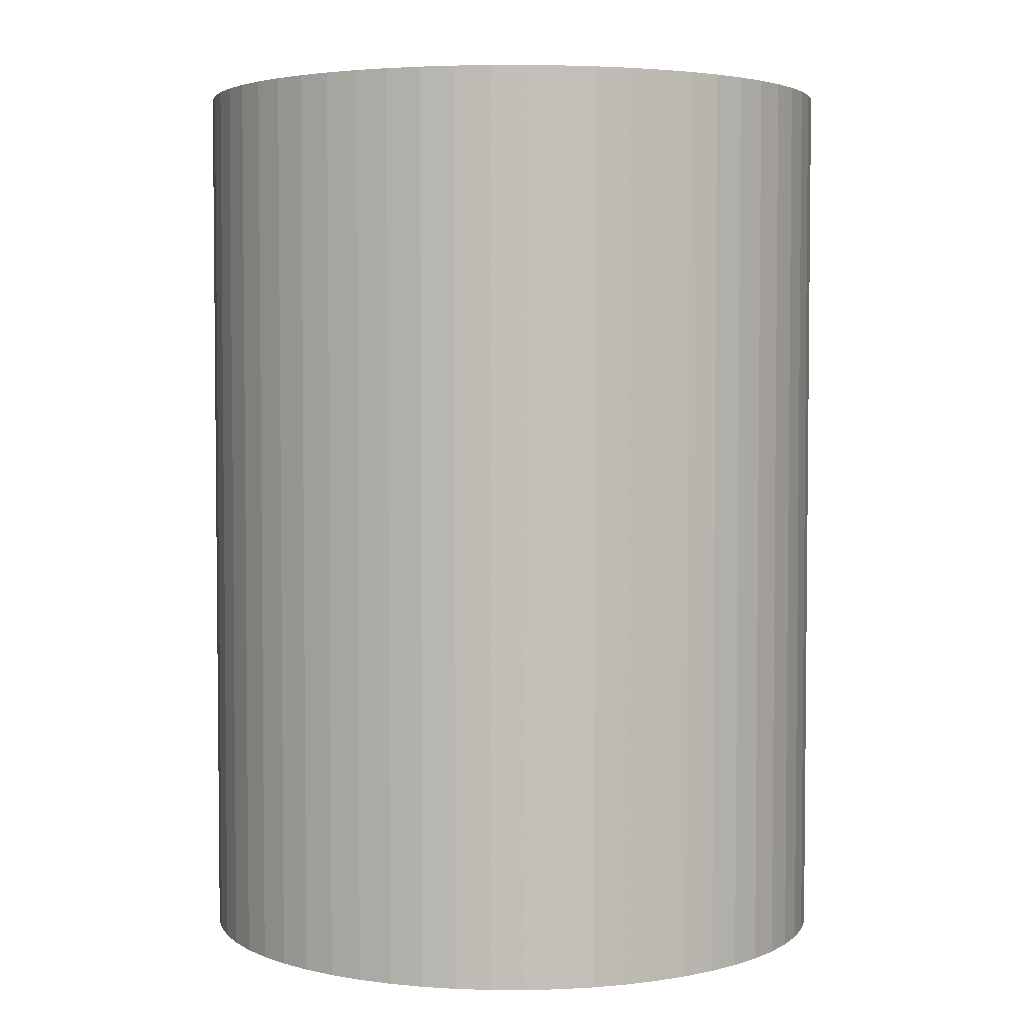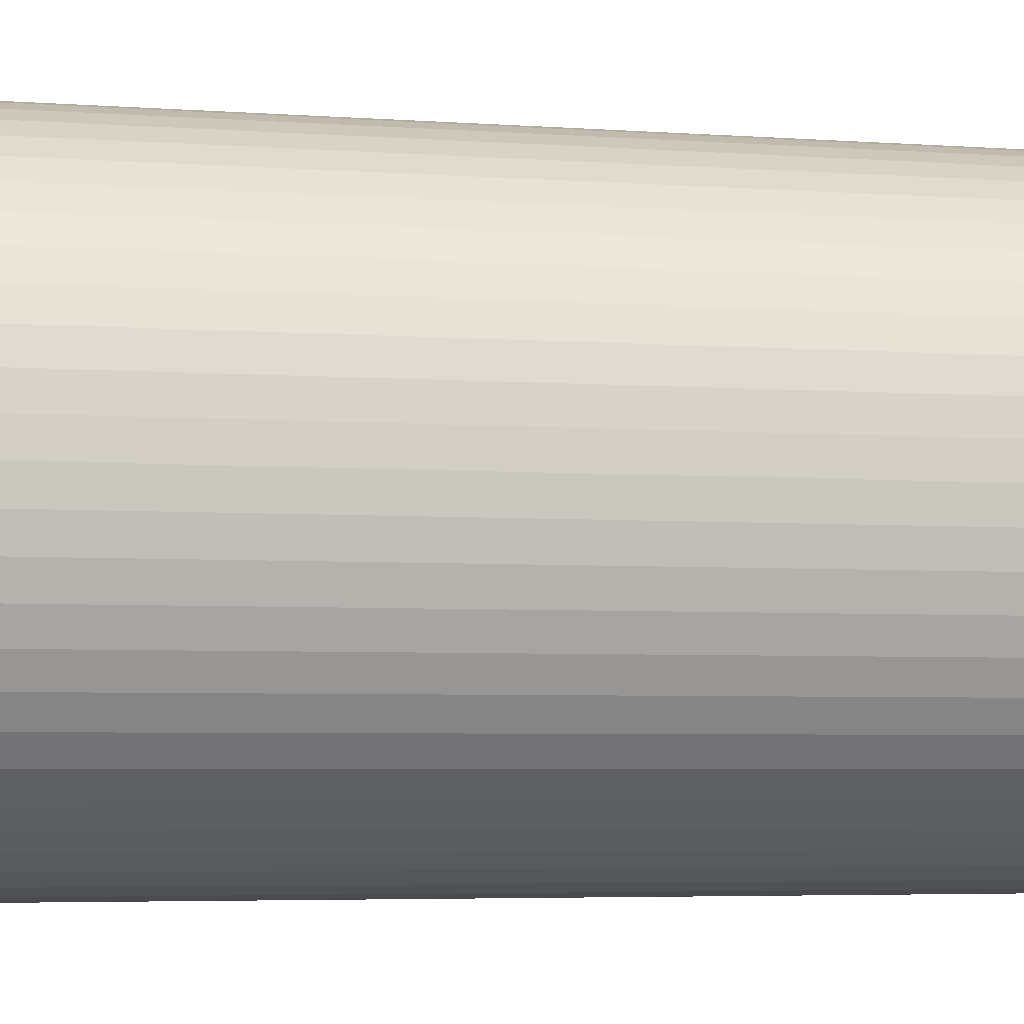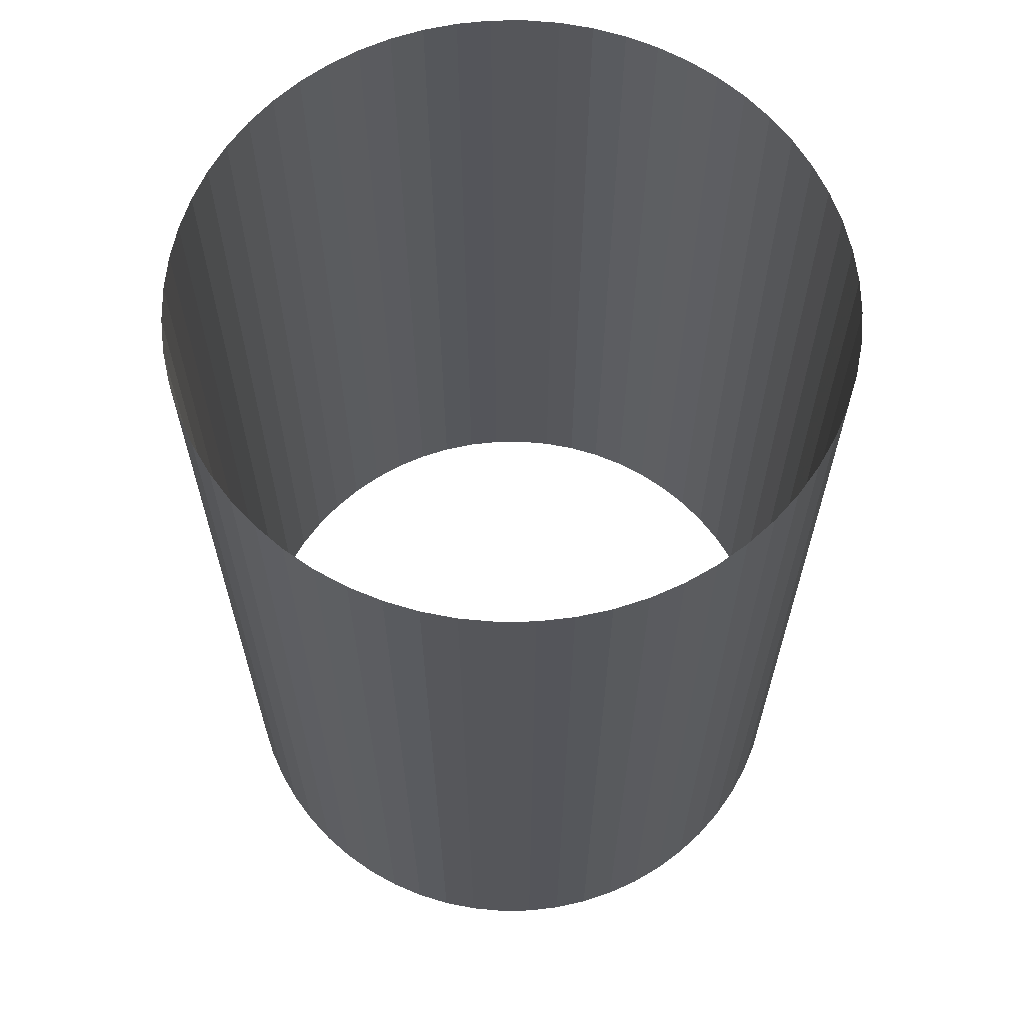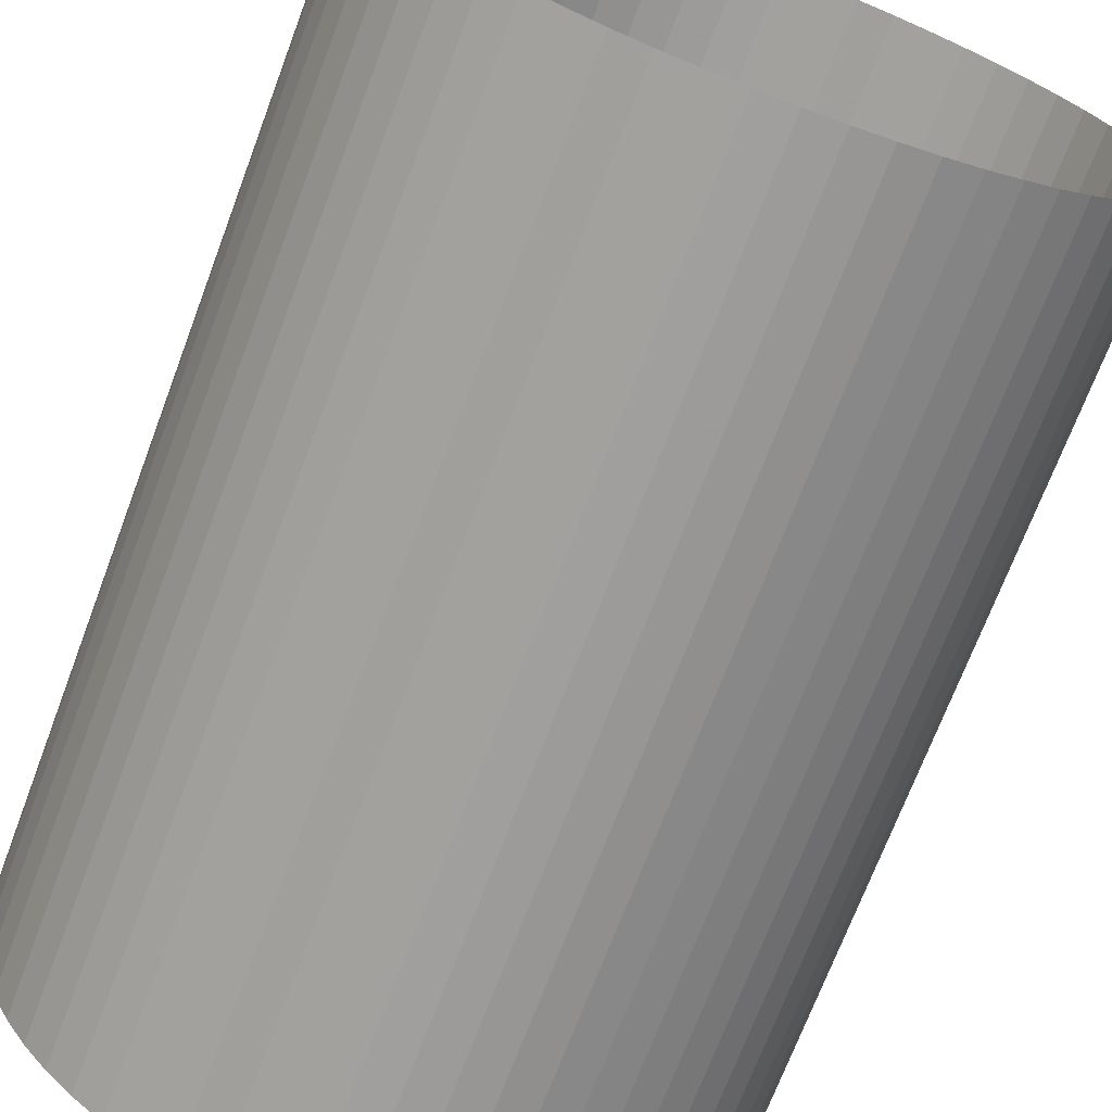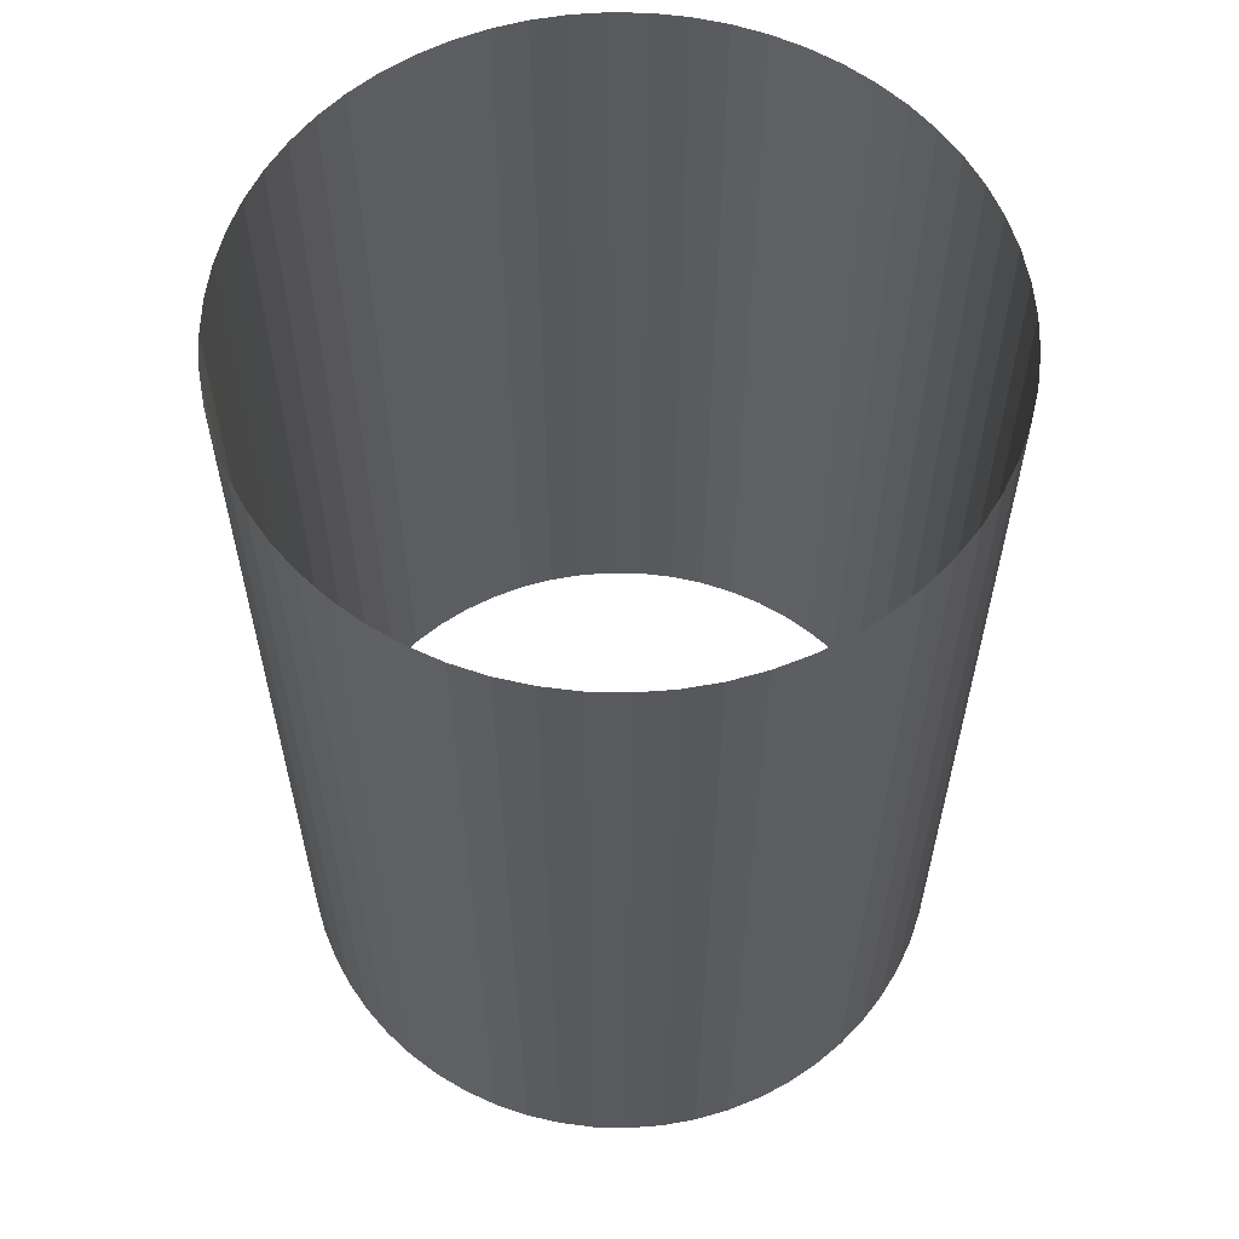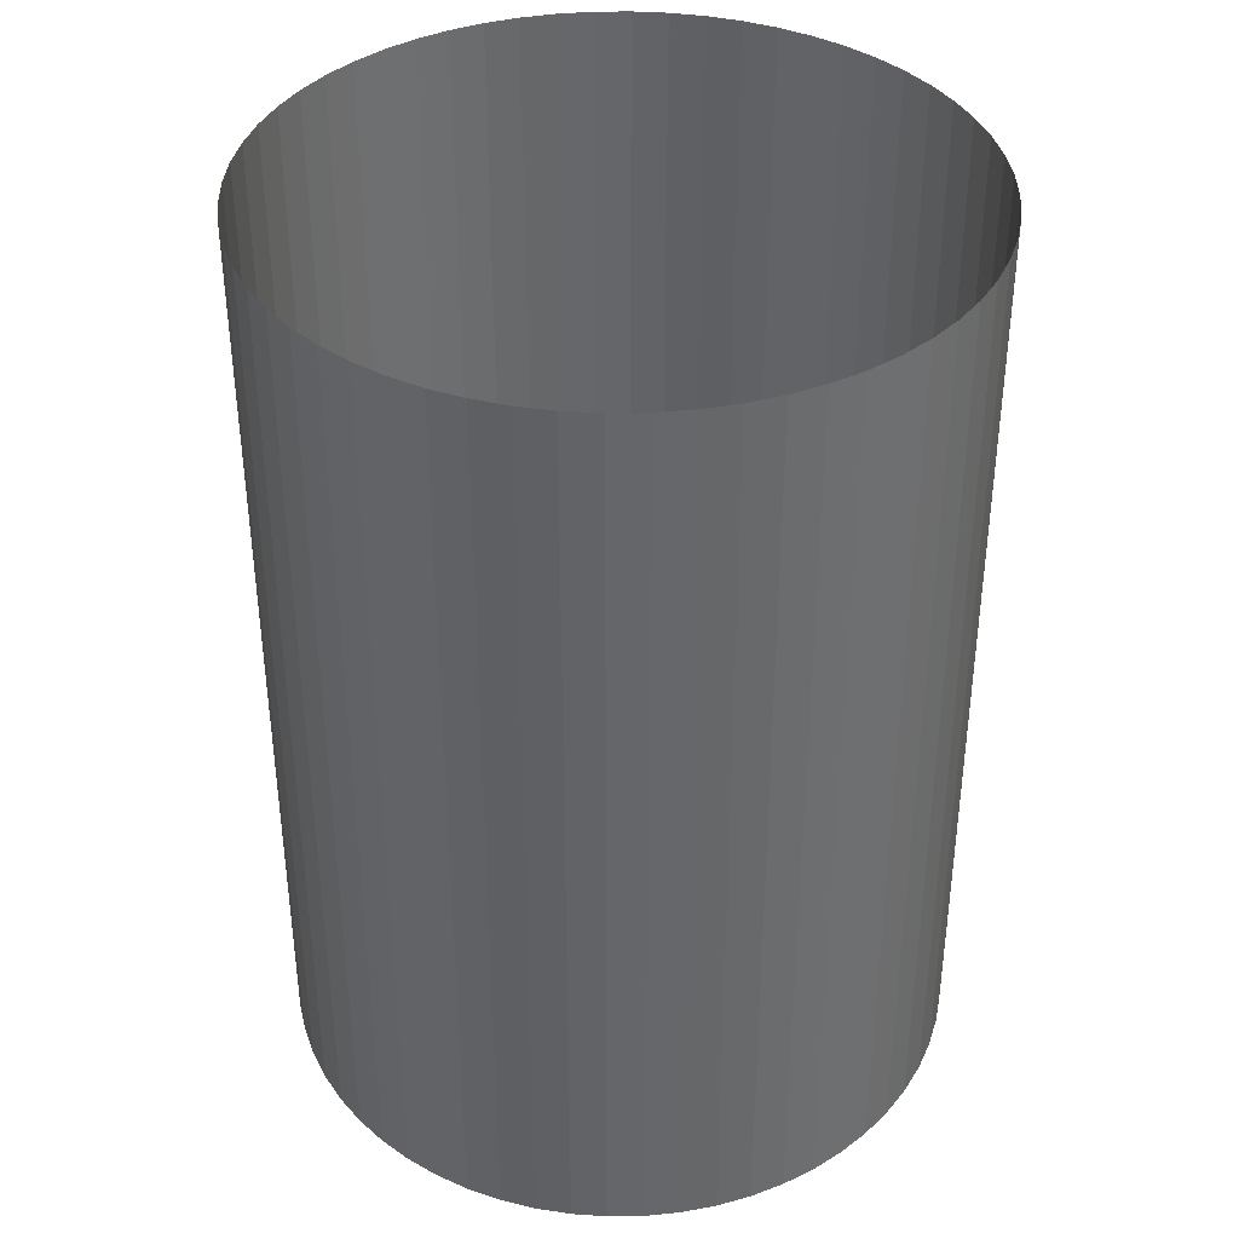
<metadata>
{"format":"obj","ext":"obj","renderer":"f3d","projection":"perspective","resolution":1024,"background":"white","views":[{"elev":3.7,"azim":51.7,"up":"+Y"},{"elev":-5.1,"azim":-102.1,"up":"+Z"},{"elev":63.9,"azim":116.3,"up":"+Y"},{"elev":-70.7,"azim":159.4,"up":"+Z"},{"elev":59.4,"azim":-1.5,"up":"+Y"},{"elev":38.4,"azim":127.9,"up":"+Y"}]}
</metadata>
<code>
v 0.2 0.275 0
v 0.2 -0.275 0
v 0.1989 0.275 0.02091
v 0.1989 -0.275 0.02091
v 0.1956 0.275 0.04158
v 0.1956 -0.275 0.04158
v 0.1902 0.275 0.0618
v 0.1902 -0.275 0.0618
v 0.1827 0.275 0.08135
v 0.1827 -0.275 0.08135
v 0.1732 0.275 0.1
v 0.1732 -0.275 0.1
v 0.1618 0.275 0.1176
v 0.1618 -0.275 0.1176
v 0.1486 0.275 0.1338
v 0.1486 -0.275 0.1338
v 0.1338 0.275 0.1486
v 0.1338 -0.275 0.1486
v 0.1176 0.275 0.1618
v 0.1176 -0.275 0.1618
v 0.1 0.275 0.1732
v 0.1 -0.275 0.1732
v 0.08135 0.275 0.1827
v 0.08135 -0.275 0.1827
v 0.0618 0.275 0.1902
v 0.0618 -0.275 0.1902
v 0.04158 0.275 0.1956
v 0.04158 -0.275 0.1956
v 0.02091 0.275 0.1989
v 0.02091 -0.275 0.1989
v 5.666e-17 0.275 0.2
v 5.666e-17 -0.275 0.2
v -0.02091 0.275 0.1989
v -0.02091 -0.275 0.1989
v -0.04158 0.275 0.1956
v -0.04158 -0.275 0.1956
v -0.0618 0.275 0.1902
v -0.0618 -0.275 0.1902
v -0.08135 0.275 0.1827
v -0.08135 -0.275 0.1827
v -0.1 0.275 0.1732
v -0.1 -0.275 0.1732
v -0.1176 0.275 0.1618
v -0.1176 -0.275 0.1618
v -0.1338 0.275 0.1486
v -0.1338 -0.275 0.1486
v -0.1486 0.275 0.1338
v -0.1486 -0.275 0.1338
v -0.1618 0.275 0.1176
v -0.1618 -0.275 0.1176
v -0.1732 0.275 0.1
v -0.1732 -0.275 0.1
v -0.1827 0.275 0.08135
v -0.1827 -0.275 0.08135
v -0.1902 0.275 0.0618
v -0.1902 -0.275 0.0618
v -0.1956 0.275 0.04158
v -0.1956 -0.275 0.04158
v -0.1989 0.275 0.02091
v -0.1989 -0.275 0.02091
v -0.2 0.275 1.133e-16
v -0.2 -0.275 1.133e-16
v -0.1989 0.275 -0.02091
v -0.1989 -0.275 -0.02091
v -0.1956 0.275 -0.04158
v -0.1956 -0.275 -0.04158
v -0.1902 0.275 -0.0618
v -0.1902 -0.275 -0.0618
v -0.1827 0.275 -0.08135
v -0.1827 -0.275 -0.08135
v -0.1732 0.275 -0.1
v -0.1732 -0.275 -0.1
v -0.1618 0.275 -0.1176
v -0.1618 -0.275 -0.1176
v -0.1486 0.275 -0.1338
v -0.1486 -0.275 -0.1338
v -0.1338 0.275 -0.1486
v -0.1338 -0.275 -0.1486
v -0.1176 0.275 -0.1618
v -0.1176 -0.275 -0.1618
v -0.1 0.275 -0.1732
v -0.1 -0.275 -0.1732
v -0.08135 0.275 -0.1827
v -0.08135 -0.275 -0.1827
v -0.0618 0.275 -0.1902
v -0.0618 -0.275 -0.1902
v -0.04158 0.275 -0.1956
v -0.04158 -0.275 -0.1956
v -0.02091 0.275 -0.1989
v -0.02091 -0.275 -0.1989
v -3.674e-17 0.275 -0.2
v -3.674e-17 -0.275 -0.2
v 0.02091 0.275 -0.1989
v 0.02091 -0.275 -0.1989
v 0.04158 0.275 -0.1956
v 0.04158 -0.275 -0.1956
v 0.0618 0.275 -0.1902
v 0.0618 -0.275 -0.1902
v 0.08135 0.275 -0.1827
v 0.08135 -0.275 -0.1827
v 0.1 0.275 -0.1732
v 0.1 -0.275 -0.1732
v 0.1176 0.275 -0.1618
v 0.1176 -0.275 -0.1618
v 0.1338 0.275 -0.1486
v 0.1338 -0.275 -0.1486
v 0.1486 0.275 -0.1338
v 0.1486 -0.275 -0.1338
v 0.1618 0.275 -0.1176
v 0.1618 -0.275 -0.1176
v 0.1732 0.275 -0.1
v 0.1732 -0.275 -0.1
v 0.1827 0.275 -0.08135
v 0.1827 -0.275 -0.08135
v 0.1902 0.275 -0.0618
v 0.1902 -0.275 -0.0618
v 0.1956 0.275 -0.04158
v 0.1956 -0.275 -0.04158
v 0.1989 0.275 -0.02091
v 0.1989 -0.275 -0.02091
f 1 3 2
f 2 3 4
f 3 5 4
f 4 5 6
f 5 7 6
f 6 7 8
f 7 9 8
f 8 9 10
f 9 11 10
f 10 11 12
f 11 13 12
f 12 13 14
f 13 15 14
f 14 15 16
f 15 17 16
f 16 17 18
f 17 19 18
f 18 19 20
f 19 21 20
f 20 21 22
f 21 23 22
f 22 23 24
f 23 25 24
f 24 25 26
f 25 27 26
f 26 27 28
f 27 29 28
f 28 29 30
f 29 31 30
f 30 31 32
f 31 33 32
f 32 33 34
f 33 35 34
f 34 35 36
f 35 37 36
f 36 37 38
f 37 39 38
f 38 39 40
f 39 41 40
f 40 41 42
f 41 43 42
f 42 43 44
f 43 45 44
f 44 45 46
f 45 47 46
f 46 47 48
f 47 49 48
f 48 49 50
f 49 51 50
f 50 51 52
f 51 53 52
f 52 53 54
f 53 55 54
f 54 55 56
f 55 57 56
f 56 57 58
f 57 59 58
f 58 59 60
f 59 61 60
f 60 61 62
f 61 63 62
f 62 63 64
f 63 65 64
f 64 65 66
f 65 67 66
f 66 67 68
f 67 69 68
f 68 69 70
f 69 71 70
f 70 71 72
f 71 73 72
f 72 73 74
f 73 75 74
f 74 75 76
f 75 77 76
f 76 77 78
f 77 79 78
f 78 79 80
f 79 81 80
f 80 81 82
f 81 83 82
f 82 83 84
f 83 85 84
f 84 85 86
f 85 87 86
f 86 87 88
f 87 89 88
f 88 89 90
f 89 91 90
f 90 91 92
f 91 93 92
f 92 93 94
f 93 95 94
f 94 95 96
f 95 97 96
f 96 97 98
f 97 99 98
f 98 99 100
f 99 101 100
f 100 101 102
f 101 103 102
f 102 103 104
f 103 105 104
f 104 105 106
f 105 107 106
f 106 107 108
f 107 109 108
f 108 109 110
f 109 111 110
f 110 111 112
f 111 113 112
f 112 113 114
f 113 115 114
f 114 115 116
f 115 117 116
f 116 117 118
f 117 119 118
f 118 119 120
f 119 1 120
f 120 1 2

</code>
